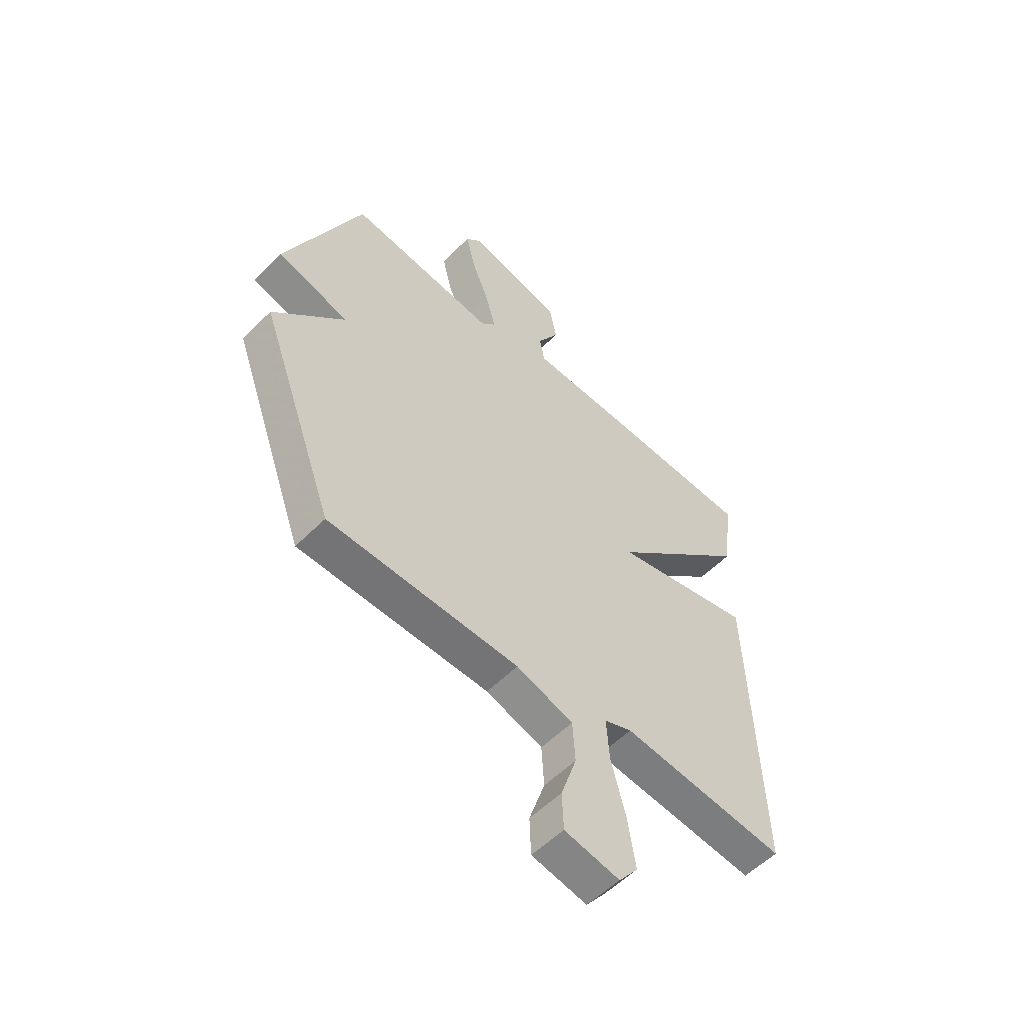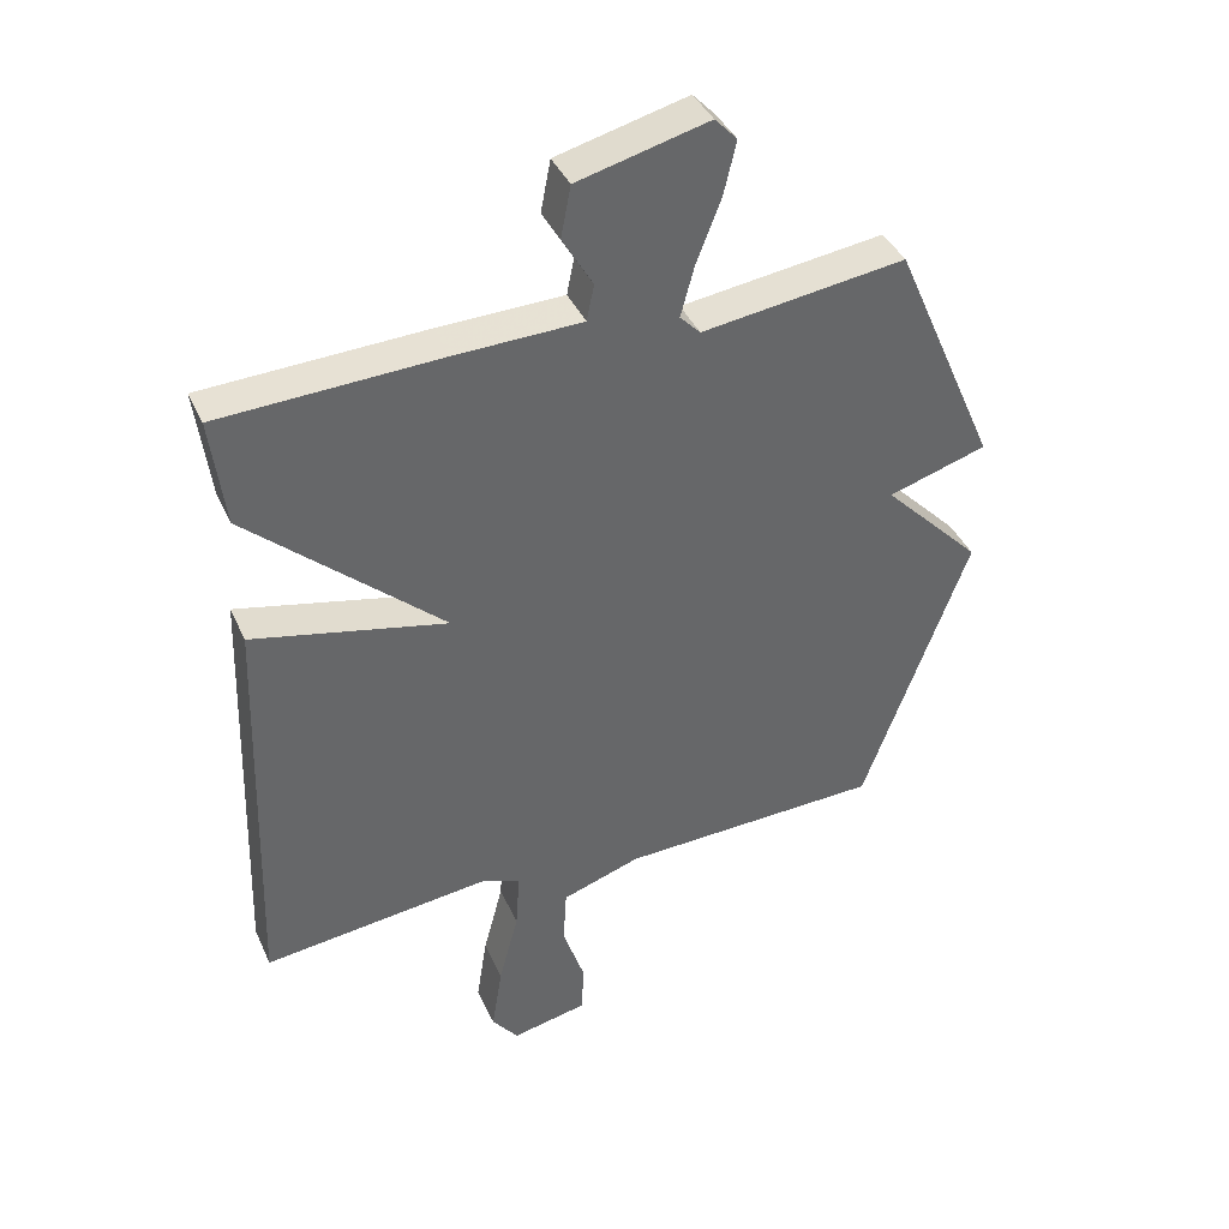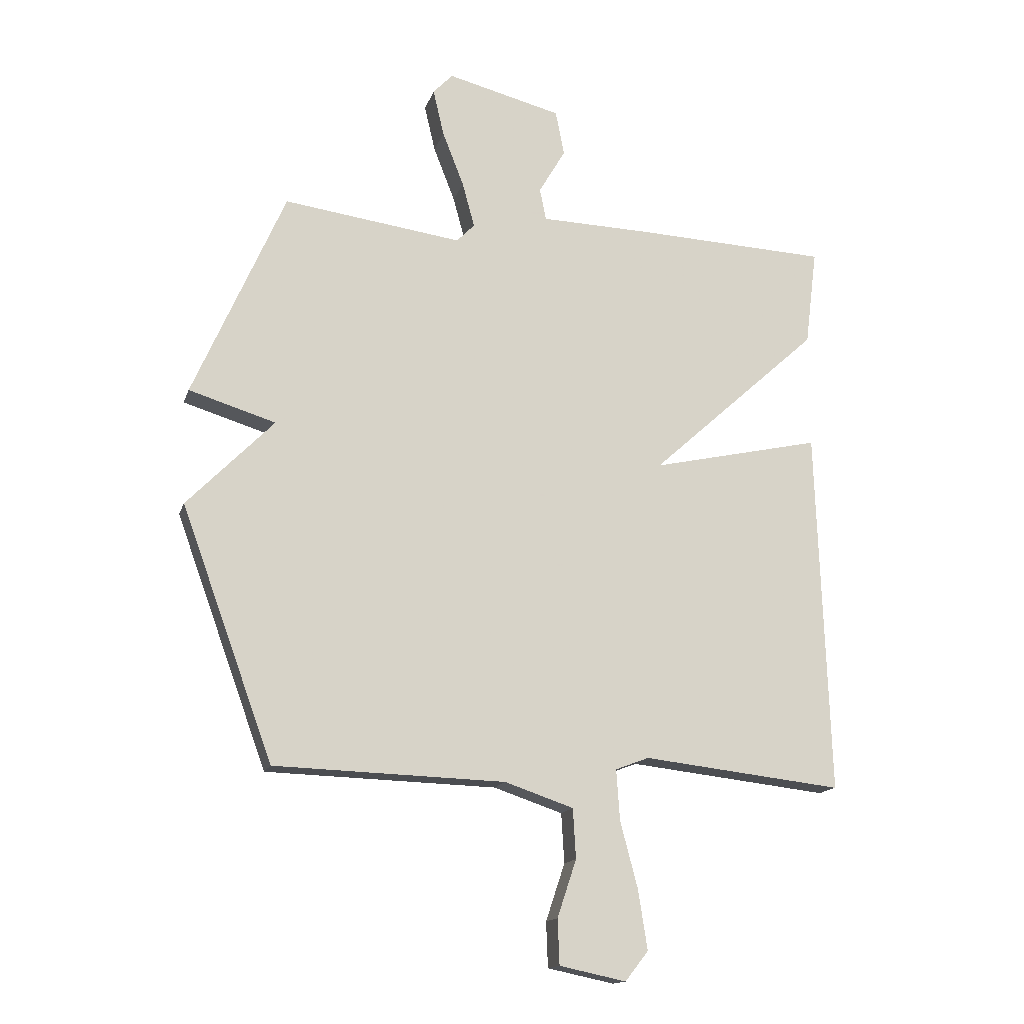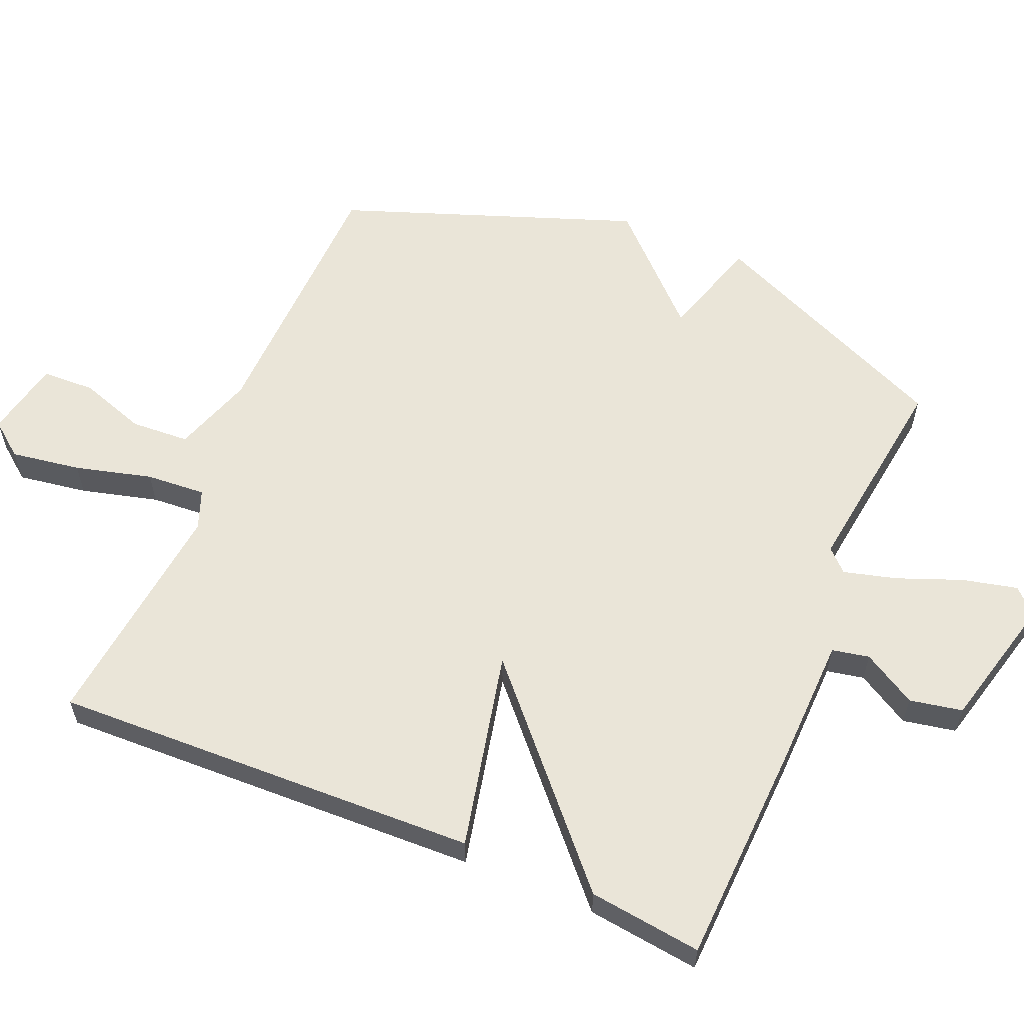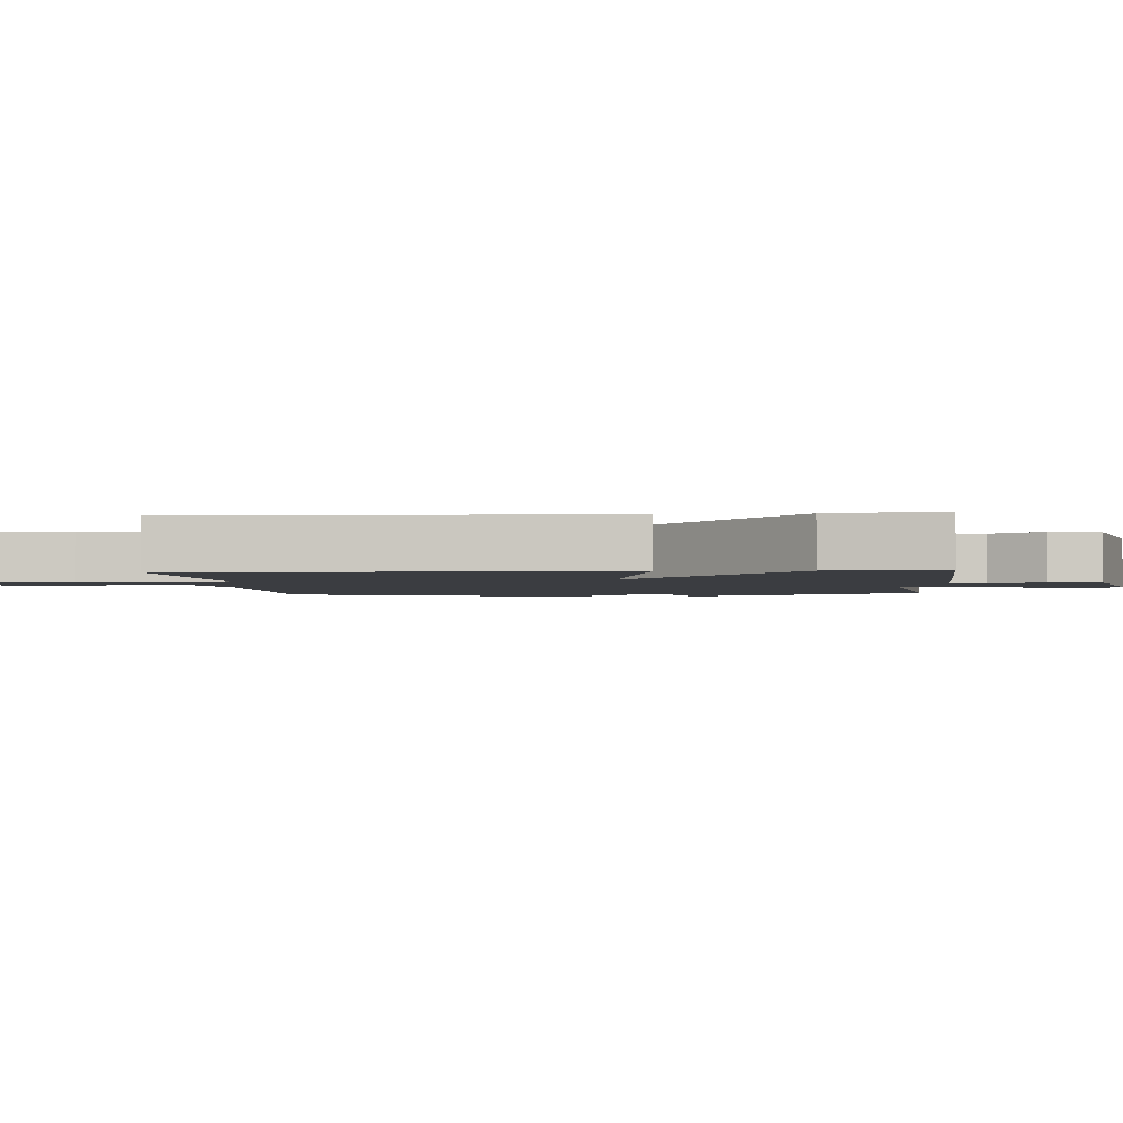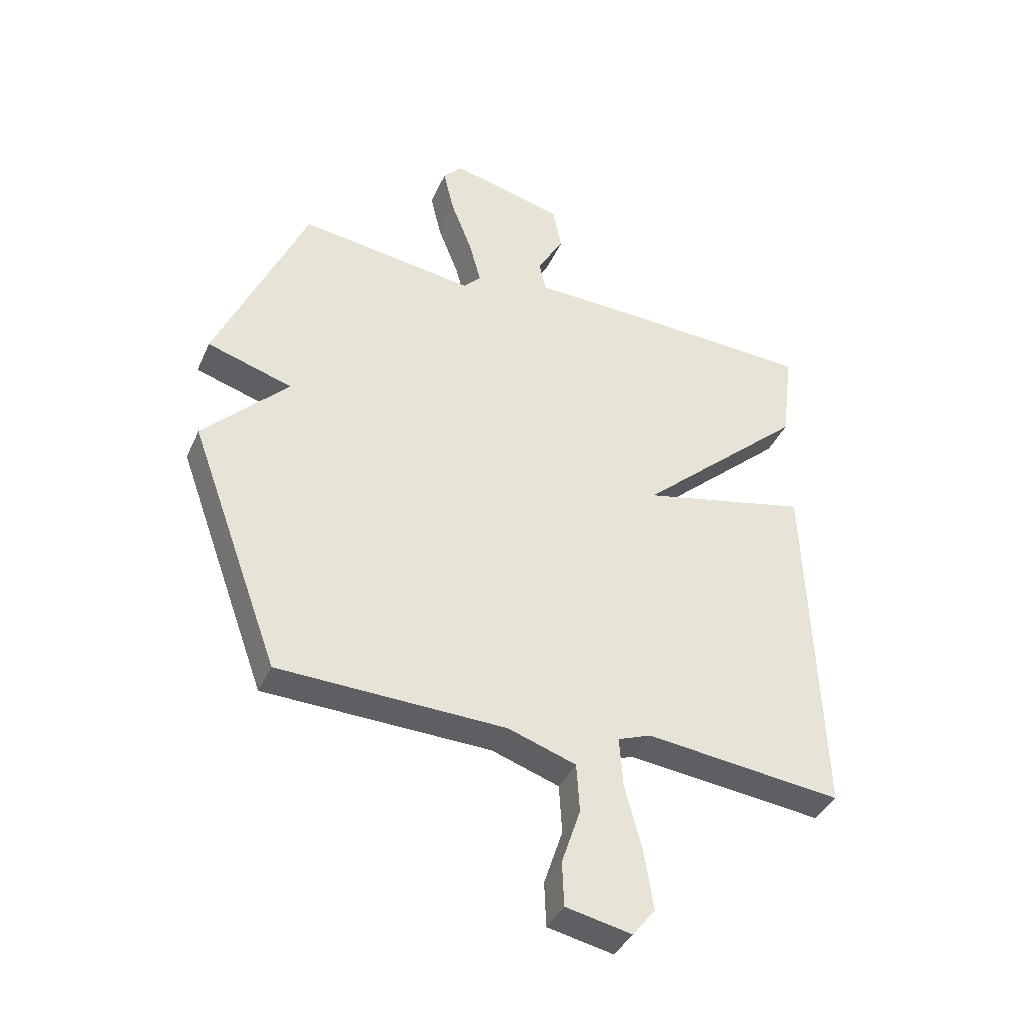
<metadata>
{"format":"obj","ext":"obj","renderer":"f3d","projection":"perspective","resolution":1024,"background":"white","views":[{"elev":-55.2,"azim":136.5,"up":"+Z"},{"elev":39.8,"azim":-22.7,"up":"+Z"},{"elev":-15.2,"azim":164.9,"up":"+Z"},{"elev":59.3,"azim":-67.1,"up":"+Y"},{"elev":-2.3,"azim":-84.9,"up":"+Y"},{"elev":-39.3,"azim":157.4,"up":"+Z"}]}
</metadata>
<code>
v 0.5 0.07 -0.5
v 0.101 0.07 -0.512
v -0.018 0.07 -0.552
v -0.023 0.07 -0.638
v 0.01 0.07 -0.737
v 0.007 0.07 -0.815
v -0.108 0.07 -0.839
v -0.148 0.07 -0.788
v -0.132 0.07 -0.685
v -0.102 0.07 -0.571
v -0.096 0.07 -0.483
v -0.154 0.07 -0.461
v -0.5 0.07 -0.5
v -0.479 0.07 0.133
v -0.185 0.07 0.067
v -0.479 0.07 0.333
v -0.5 0.07 0.5
v -0.166 0.07 0.514
v 0.025 0.07 0.519
v 0.036 0.07 0.574
v -0.01 0.07 0.653
v 0.005 0.07 0.731
v 0.203 0.07 0.781
v 0.237 0.07 0.745
v 0.218 0.07 0.664
v 0.181 0.07 0.569
v 0.16 0.07 0.491
v 0.191 0.07 0.459
v 0.5 0.07 0.5
v 0.659 0.07 0.136
v 0.509 0.07 0.09
v 0.659 0.07 -0.064
v 0.5 0 -0.5
v 0.101 0 -0.512
v -0.018 0 -0.552
v -0.023 0 -0.638
v 0.01 0 -0.737
v 0.007 0 -0.815
v -0.108 0 -0.839
v -0.148 0 -0.788
v -0.132 0 -0.685
v -0.102 0 -0.571
v -0.096 0 -0.483
v -0.154 0 -0.461
v -0.5 0 -0.5
v -0.479 0 0.133
v -0.185 0 0.067
v -0.479 0 0.333
v -0.5 0 0.5
v -0.166 0 0.514
v 0.025 0 0.519
v 0.036 0 0.574
v -0.01 0 0.653
v 0.005 0 0.731
v 0.203 0 0.781
v 0.237 0 0.745
v 0.218 0 0.664
v 0.181 0 0.569
v 0.16 0 0.491
v 0.191 0 0.459
v 0.5 0 0.5
v 0.659 0 0.136
v 0.509 0 0.09
v 0.659 0 -0.064
f 31 32 1 2
f 28 29 30 31
f 31 2 3
f 28 31 3
f 27 28 3
f 24 25 26
f 23 24 26
f 22 23 26
f 21 22 26
f 20 21 26
f 19 20 26 27
f 18 19 27
f 17 18 27
f 16 17 27
f 15 16 27
f 12 13 14 15
f 11 12 15 27
f 10 11 27 3
f 8 9 10
f 7 8 10
f 6 7 10
f 5 6 10
f 4 5 10
f 3 4 10
f 34 33 64 63
f 63 62 61 60
f 35 34 63
f 35 63 60
f 35 60 59
f 58 57 56
f 58 56 55
f 58 55 54
f 58 54 53
f 58 53 52
f 59 58 52 51
f 59 51 50
f 59 50 49
f 59 49 48
f 59 48 47
f 47 46 45 44
f 59 47 44 43
f 35 59 43 42
f 42 41 40
f 42 40 39
f 42 39 38
f 42 38 37
f 42 37 36
f 42 36 35
f 1 33 34 2
f 2 34 35 3
f 3 35 36 4
f 4 36 37 5
f 5 37 38 6
f 6 38 39 7
f 7 39 40 8
f 8 40 41 9
f 9 41 42 10
f 10 42 43 11
f 11 43 44 12
f 12 44 45 13
f 13 45 46 14
f 14 46 47 15
f 15 47 48 16
f 16 48 49 17
f 17 49 50 18
f 18 50 51 19
f 19 51 52 20
f 20 52 53 21
f 21 53 54 22
f 22 54 55 23
f 23 55 56 24
f 24 56 57 25
f 25 57 58 26
f 26 58 59 27
f 27 59 60 28
f 28 60 61 29
f 29 61 62 30
f 30 62 63 31
f 31 63 64 32
f 32 64 33 1

</code>
